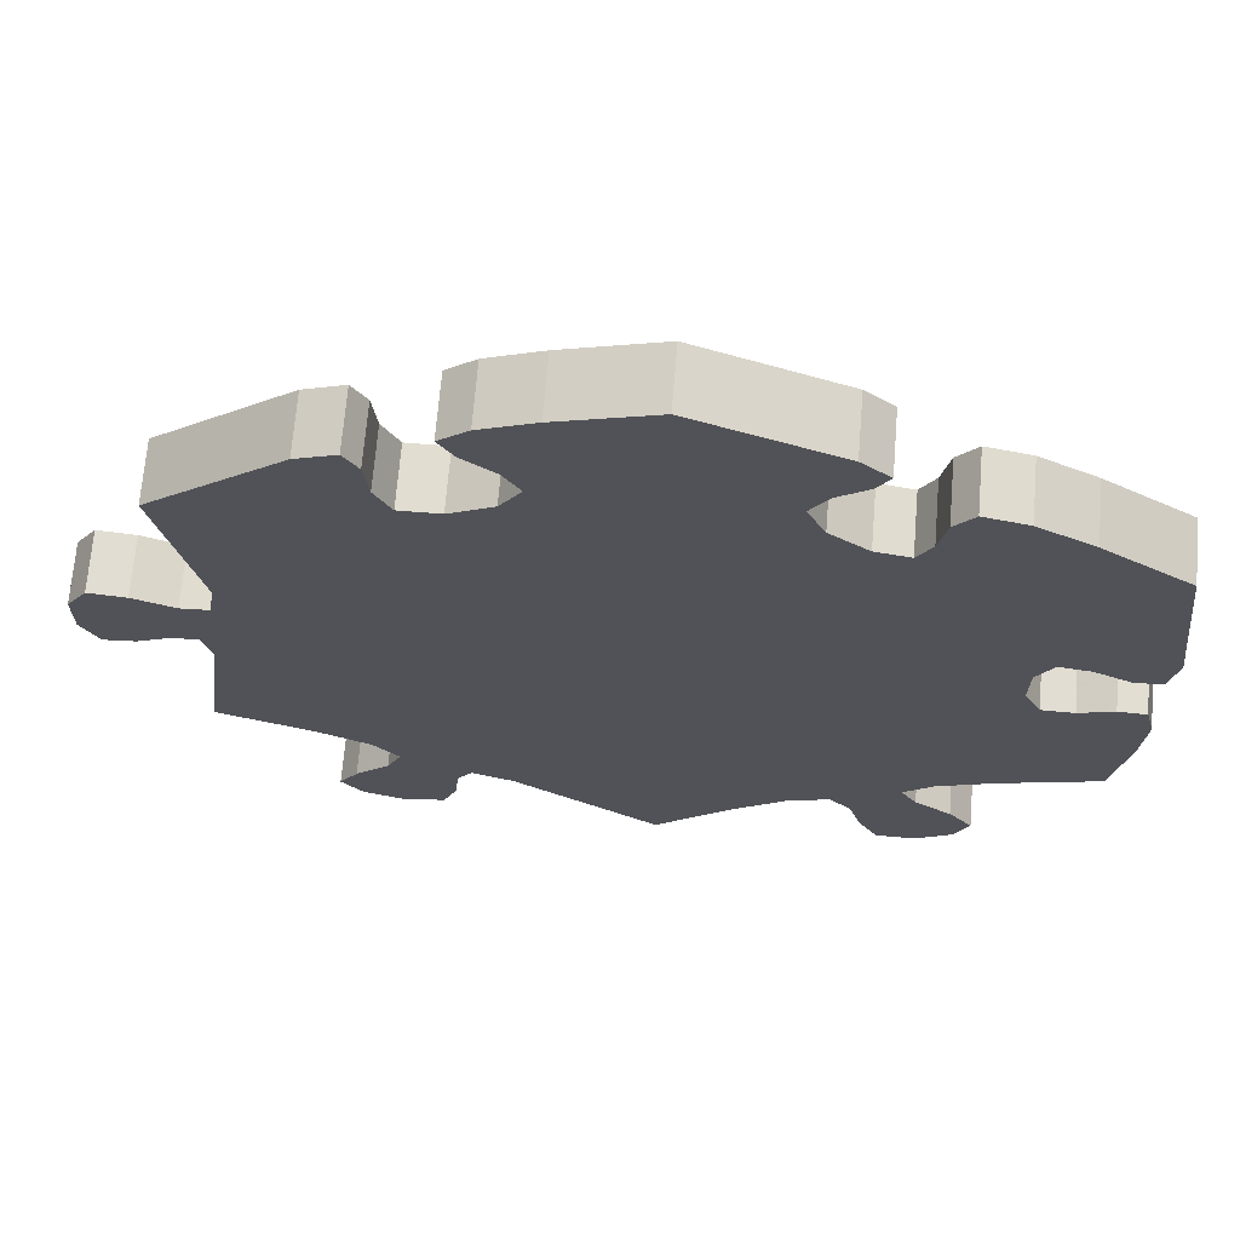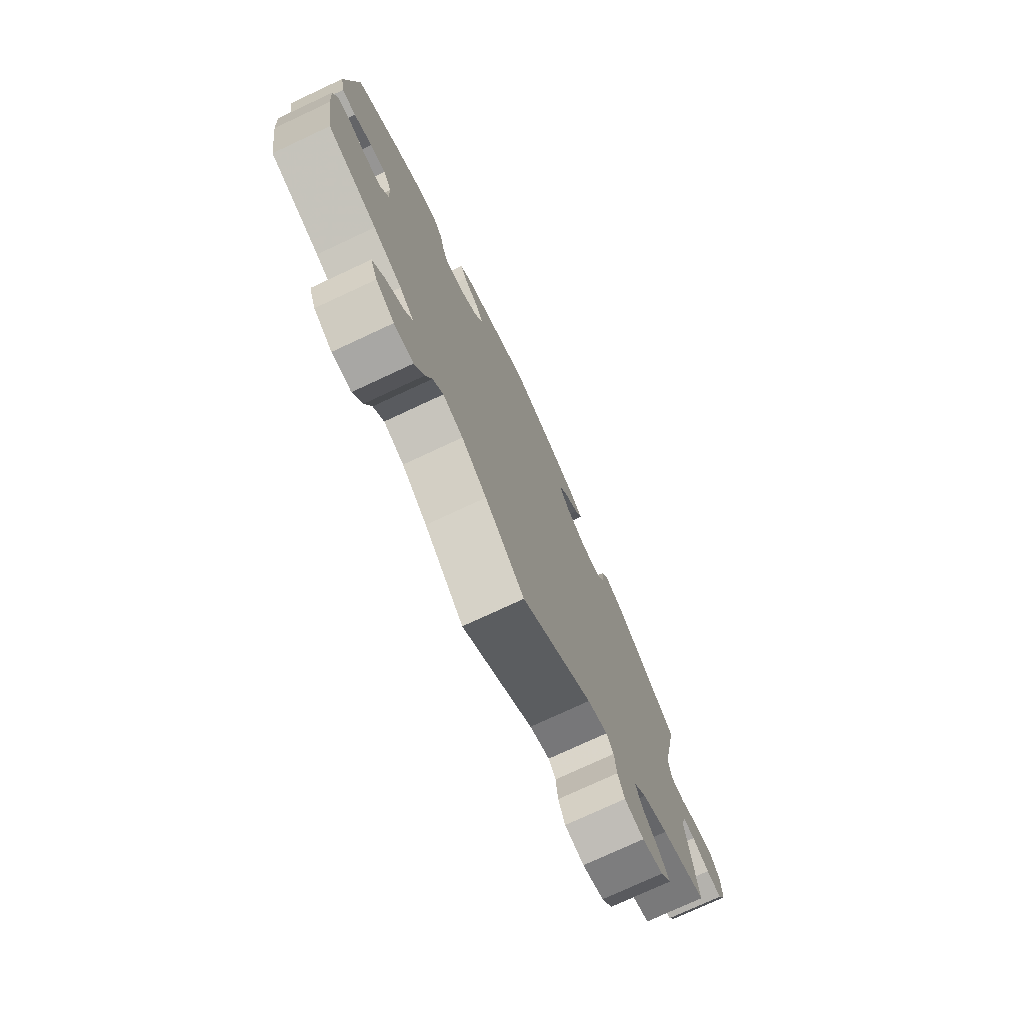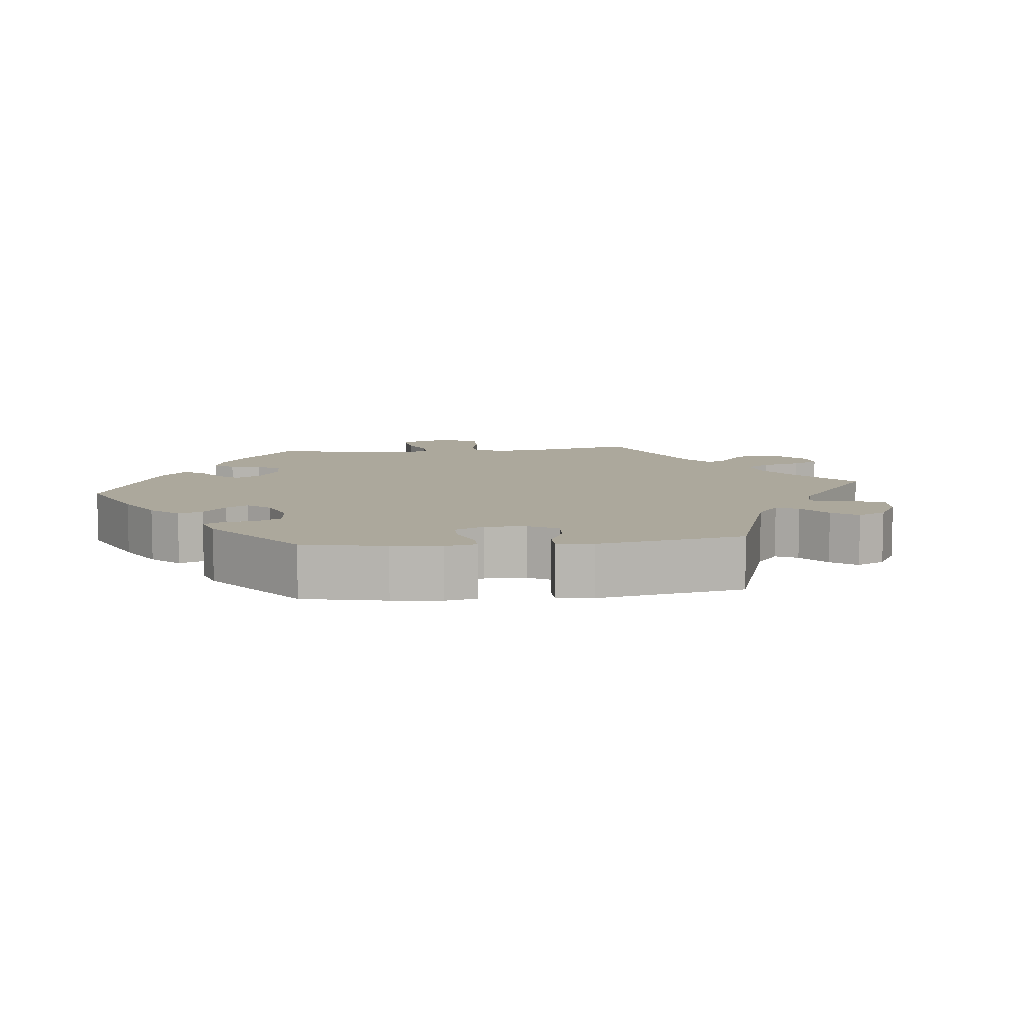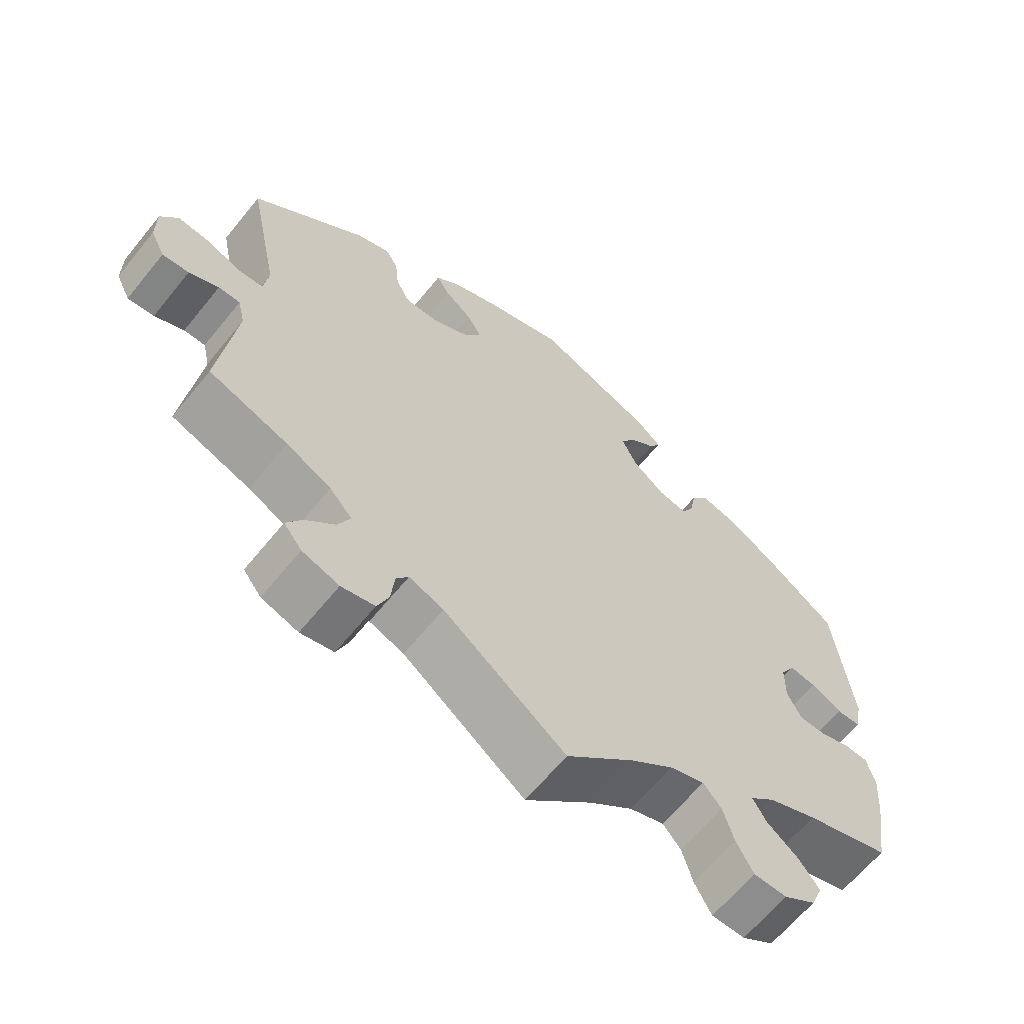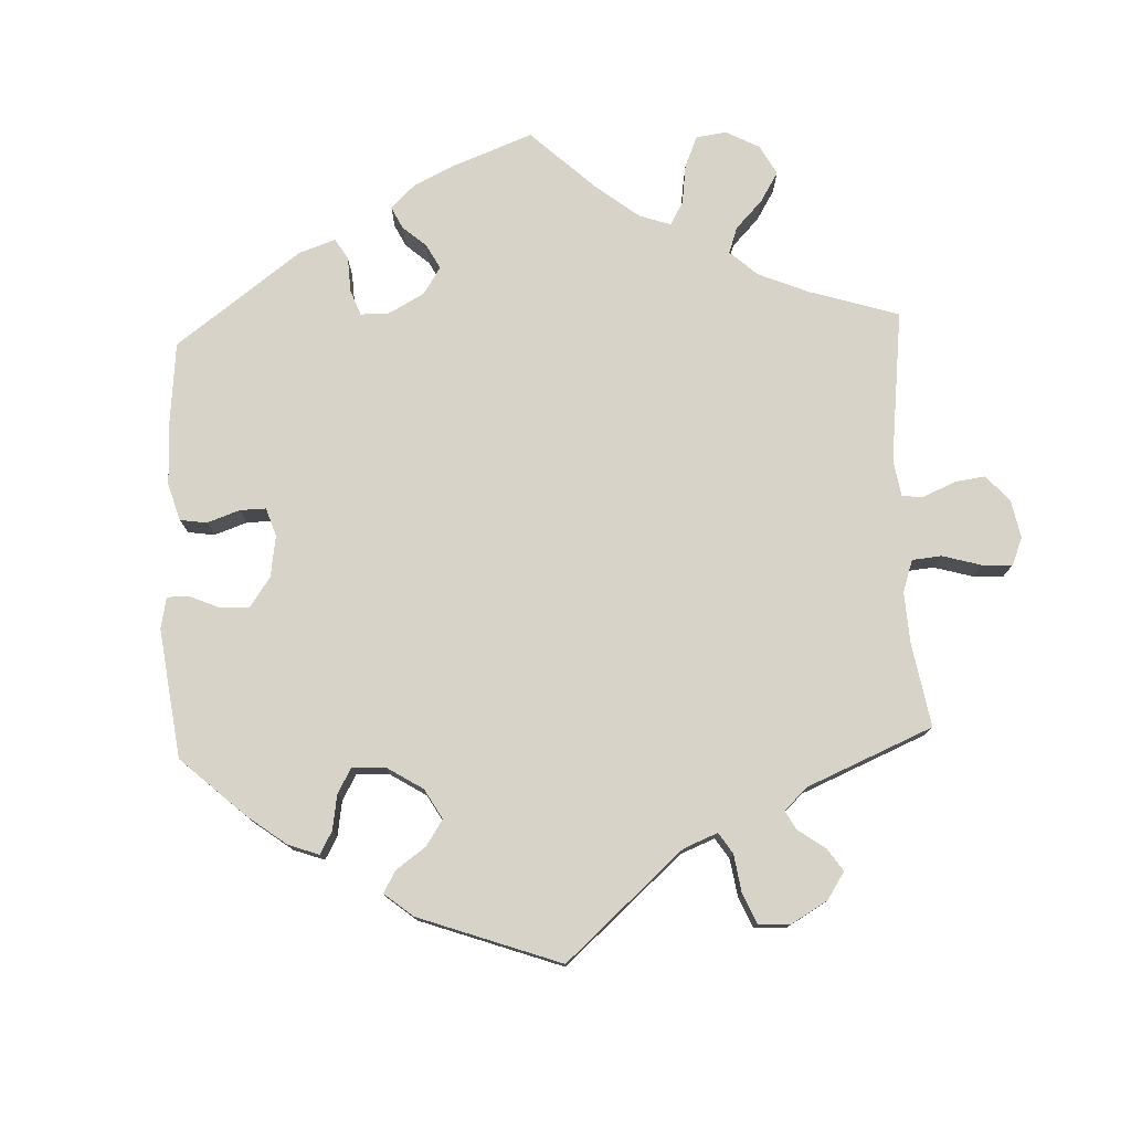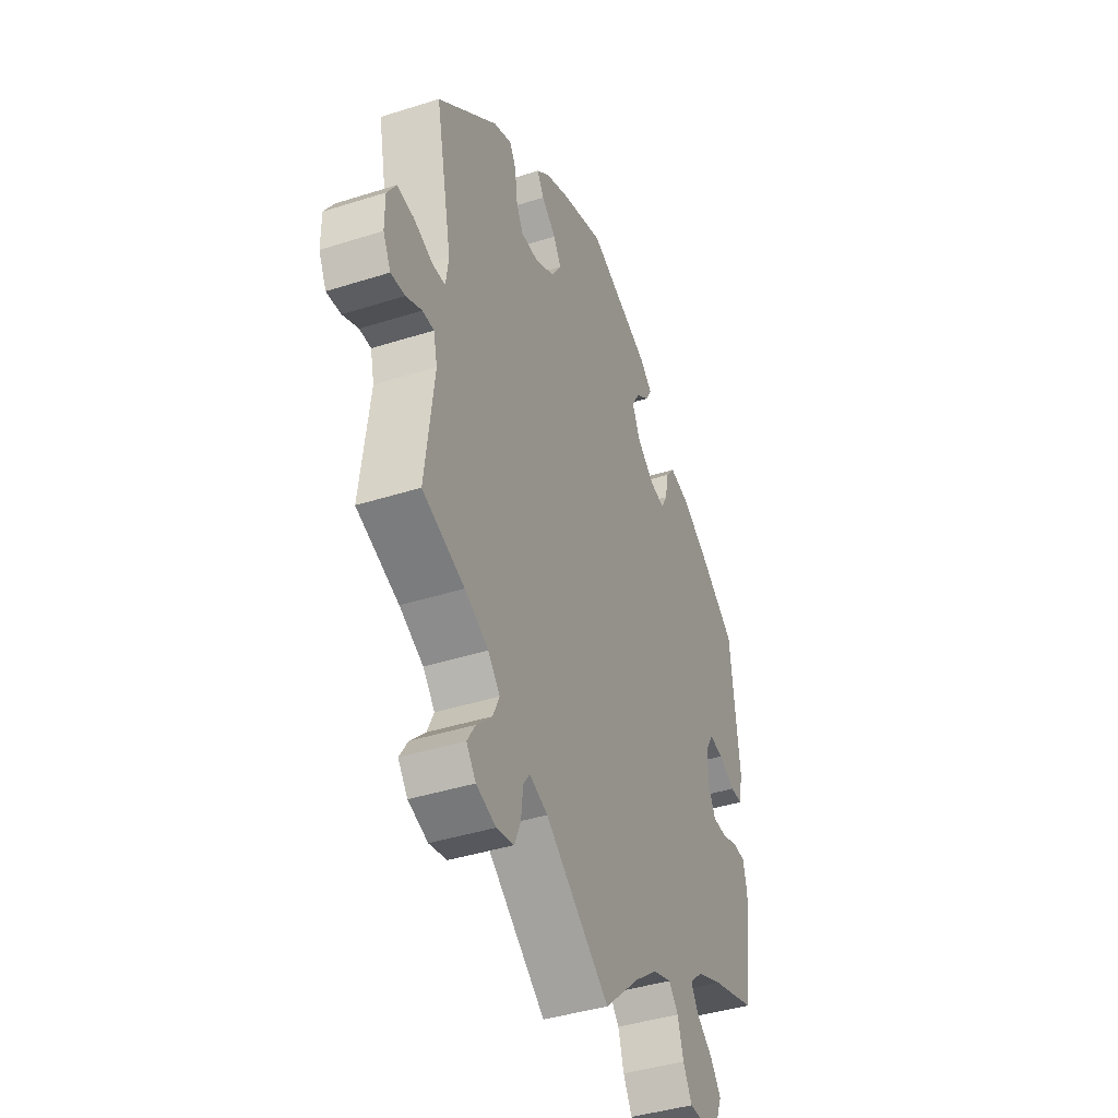
<metadata>
{"format":"obj","ext":"obj","renderer":"f3d","projection":"perspective","resolution":1024,"background":"white","views":[{"elev":68.5,"azim":-175.3,"up":"+Z"},{"elev":-75.6,"azim":-65.0,"up":"+Z"},{"elev":8.5,"azim":23.3,"up":"+Y"},{"elev":-63.9,"azim":141.0,"up":"+Z"},{"elev":77.1,"azim":57.5,"up":"+Y"},{"elev":-41.0,"azim":111.2,"up":"+Z"}]}
</metadata>
<code>
v 0.111 0.07 0.542
v 0.174 0.07 0.515
v 0.208 0.07 0.486
v 0.19 0.07 0.456
v 0.152 0.07 0.425
v 0.132 0.07 0.391
v 0.157 0.07 0.352
v 0.208 0.07 0.325
v 0.255 0.07 0.325
v 0.274 0.07 0.363
v 0.279 0.07 0.413
v 0.296 0.07 0.442
v 0.343 0.07 0.424
v 0.501 0.07 0.29
v 0.458 0.07 0.079
v 0.465 0.07 0.029
v 0.499 0.07 0.027
v 0.548 0.07 0.046
v 0.592 0.07 0.051
v 0.616 0.07 0.014
v 0.616 0.07 -0.043
v 0.596 0.07 -0.083
v 0.559 0.07 -0.08
v 0.518 0.07 -0.061
v 0.488 0.07 -0.061
v 0.478 0.07 -0.104
v 0.501 0.07 -0.289
v 0.391 0.07 -0.329
v 0.329 0.07 -0.36
v 0.298 0.07 -0.395
v 0.315 0.07 -0.432
v 0.355 0.07 -0.471
v 0.377 0.07 -0.506
v 0.352 0.07 -0.538
v 0.301 0.07 -0.555
v 0.255 0.07 -0.545
v 0.239 0.07 -0.506
v 0.234 0.07 -0.458
v 0.217 0.07 -0.434
v 0.169 0.07 -0.452
v 0 0.07 -0.578
v -0.094 0.07 -0.491
v -0.154 0.07 -0.445
v -0.202 0.07 -0.429
v -0.227 0.07 -0.458
v -0.242 0.07 -0.509
v -0.265 0.07 -0.551
v -0.311 0.07 -0.552
v -0.355 0.07 -0.524
v -0.371 0.07 -0.485
v -0.343 0.07 -0.448
v -0.3 0.07 -0.415
v -0.281 0.07 -0.383
v -0.315 0.07 -0.353
v -0.383 0.07 -0.325
v -0.5 0.07 -0.289
v -0.518 0.07 -0.177
v -0.523 0.07 -0.11
v -0.512 0.07 -0.066
v -0.479 0.07 -0.064
v -0.438 0.07 -0.078
v -0.4 0.07 -0.077
v -0.38 0.07 -0.038
v -0.381 0.07 0.017
v -0.401 0.07 0.052
v -0.438 0.07 0.046
v -0.481 0.07 0.024
v -0.514 0.07 0.025
v -0.524 0.07 0.077
v -0.5 0.07 0.289
v -0.398 0.07 0.362
v -0.333 0.07 0.4
v -0.282 0.07 0.412
v -0.259 0.07 0.383
v -0.25 0.07 0.336
v -0.233 0.07 0.305
v -0.193 0.07 0.313
v -0.148 0.07 0.349
v -0.127 0.07 0.394
v -0.148 0.07 0.428
v -0.184 0.07 0.455
v -0.199 0.07 0.481
v -0.166 0.07 0.51
v -0.001 0.07 0.578
v 0.111 0 0.542
v 0.174 0 0.515
v 0.208 0 0.486
v 0.19 0 0.456
v 0.152 0 0.425
v 0.132 0 0.391
v 0.157 0 0.352
v 0.208 0 0.325
v 0.255 0 0.325
v 0.274 0 0.363
v 0.279 0 0.413
v 0.296 0 0.442
v 0.343 0 0.424
v 0.501 0 0.29
v 0.458 0 0.079
v 0.465 0 0.029
v 0.499 0 0.027
v 0.548 0 0.046
v 0.592 0 0.051
v 0.616 0 0.014
v 0.616 0 -0.043
v 0.596 0 -0.083
v 0.559 0 -0.08
v 0.518 0 -0.061
v 0.488 0 -0.061
v 0.478 0 -0.104
v 0.501 0 -0.289
v 0.391 0 -0.329
v 0.329 0 -0.36
v 0.298 0 -0.395
v 0.315 0 -0.432
v 0.355 0 -0.471
v 0.377 0 -0.506
v 0.352 0 -0.538
v 0.301 0 -0.555
v 0.255 0 -0.545
v 0.239 0 -0.506
v 0.234 0 -0.458
v 0.217 0 -0.434
v 0.169 0 -0.452
v 0 0 -0.578
v -0.094 0 -0.491
v -0.154 0 -0.445
v -0.202 0 -0.429
v -0.227 0 -0.458
v -0.242 0 -0.509
v -0.265 0 -0.551
v -0.311 0 -0.552
v -0.355 0 -0.524
v -0.371 0 -0.485
v -0.343 0 -0.448
v -0.3 0 -0.415
v -0.281 0 -0.383
v -0.315 0 -0.353
v -0.383 0 -0.325
v -0.5 0 -0.289
v -0.518 0 -0.177
v -0.523 0 -0.11
v -0.512 0 -0.066
v -0.479 0 -0.064
v -0.438 0 -0.078
v -0.4 0 -0.077
v -0.38 0 -0.038
v -0.381 0 0.017
v -0.401 0 0.052
v -0.438 0 0.046
v -0.481 0 0.024
v -0.514 0 0.025
v -0.524 0 0.077
v -0.5 0 0.289
v -0.398 0 0.362
v -0.333 0 0.4
v -0.282 0 0.412
v -0.259 0 0.383
v -0.25 0 0.336
v -0.233 0 0.305
v -0.193 0 0.313
v -0.148 0 0.349
v -0.127 0 0.394
v -0.148 0 0.428
v -0.184 0 0.455
v -0.199 0 0.481
v -0.166 0 0.51
v -0.001 0 0.578
f 80 81 82 83
f 79 80 83 84
f 78 79 84 1
f 72 73 74 75
f 72 75 76
f 71 72 76
f 70 71 76
f 69 70 76
f 66 67 68 69
f 65 66 69 76
f 64 65 76 77
f 58 59 60 61
f 58 61 62
f 55 56 57 58
f 54 55 58 62
f 53 54 62 63
f 49 50 51 52
f 49 52 53
f 48 49 53
f 45 46 47 48
f 44 45 48 53
f 43 44 53 63
f 40 41 42
f 39 40 42 43
f 35 36 37 38
f 33 34 35 38
f 31 32 33 38
f 30 31 38 39
f 29 30 39 43
f 26 27 28
f 25 26 28 29
f 21 22 23 24
f 21 24 25
f 20 21 25
f 17 18 19 20
f 16 17 20 25
f 12 13 14 15
f 10 11 12 15
f 9 10 15 16
f 8 9 16 25
f 2 3 4 5
f 2 5 6
f 1 2 6
f 78 1 6
f 77 78 6 7
f 43 63 64 77
f 25 29 43 77
f 7 8 25 77
f 167 166 165 164
f 168 167 164 163
f 85 168 163 162
f 159 158 157 156
f 160 159 156
f 160 156 155
f 160 155 154
f 160 154 153
f 153 152 151 150
f 160 153 150 149
f 161 160 149 148
f 145 144 143 142
f 146 145 142
f 142 141 140 139
f 146 142 139 138
f 147 146 138 137
f 136 135 134 133
f 137 136 133
f 137 133 132
f 132 131 130 129
f 137 132 129 128
f 147 137 128 127
f 126 125 124
f 127 126 124 123
f 122 121 120 119
f 122 119 118 117
f 122 117 116 115
f 123 122 115 114
f 127 123 114 113
f 112 111 110
f 113 112 110 109
f 108 107 106 105
f 109 108 105
f 109 105 104
f 104 103 102 101
f 109 104 101 100
f 99 98 97 96
f 99 96 95 94
f 100 99 94 93
f 109 100 93 92
f 89 88 87 86
f 90 89 86
f 90 86 85
f 90 85 162
f 91 90 162 161
f 161 148 147 127
f 161 127 113 109
f 161 109 92 91
f 1 85 86 2
f 2 86 87 3
f 3 87 88 4
f 4 88 89 5
f 5 89 90 6
f 6 90 91 7
f 7 91 92 8
f 8 92 93 9
f 9 93 94 10
f 10 94 95 11
f 11 95 96 12
f 12 96 97 13
f 13 97 98 14
f 14 98 99 15
f 15 99 100 16
f 16 100 101 17
f 17 101 102 18
f 18 102 103 19
f 19 103 104 20
f 20 104 105 21
f 21 105 106 22
f 22 106 107 23
f 23 107 108 24
f 24 108 109 25
f 25 109 110 26
f 26 110 111 27
f 27 111 112 28
f 28 112 113 29
f 29 113 114 30
f 30 114 115 31
f 31 115 116 32
f 32 116 117 33
f 33 117 118 34
f 34 118 119 35
f 35 119 120 36
f 36 120 121 37
f 37 121 122 38
f 38 122 123 39
f 39 123 124 40
f 40 124 125 41
f 41 125 126 42
f 42 126 127 43
f 43 127 128 44
f 44 128 129 45
f 45 129 130 46
f 46 130 131 47
f 47 131 132 48
f 48 132 133 49
f 49 133 134 50
f 50 134 135 51
f 51 135 136 52
f 52 136 137 53
f 53 137 138 54
f 54 138 139 55
f 55 139 140 56
f 56 140 141 57
f 57 141 142 58
f 58 142 143 59
f 59 143 144 60
f 60 144 145 61
f 61 145 146 62
f 62 146 147 63
f 63 147 148 64
f 64 148 149 65
f 65 149 150 66
f 66 150 151 67
f 67 151 152 68
f 68 152 153 69
f 69 153 154 70
f 70 154 155 71
f 71 155 156 72
f 72 156 157 73
f 73 157 158 74
f 74 158 159 75
f 75 159 160 76
f 76 160 161 77
f 77 161 162 78
f 78 162 163 79
f 79 163 164 80
f 80 164 165 81
f 81 165 166 82
f 82 166 167 83
f 83 167 168 84
f 84 168 85 1

</code>
